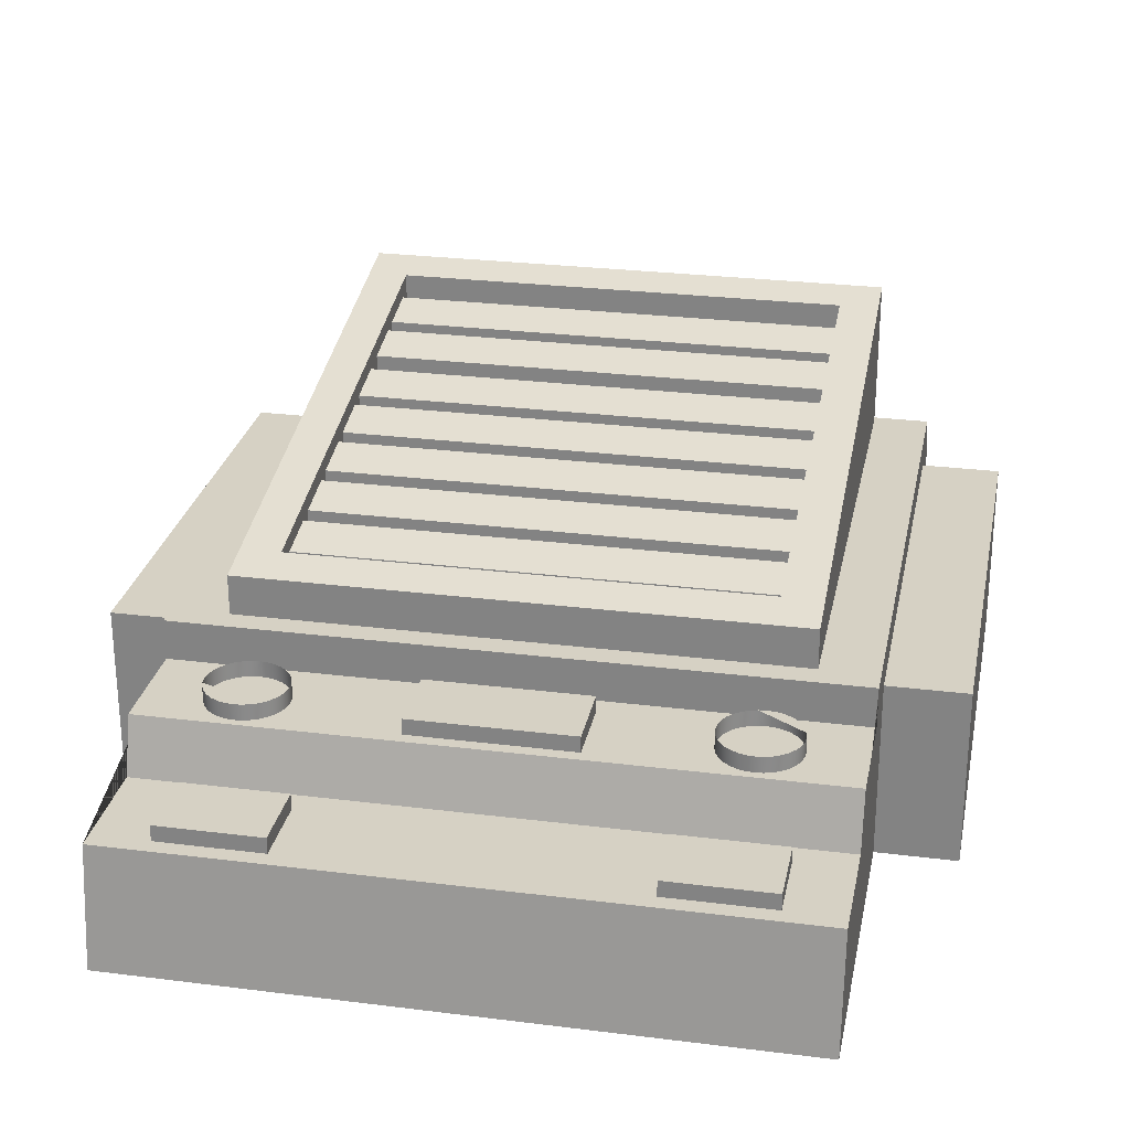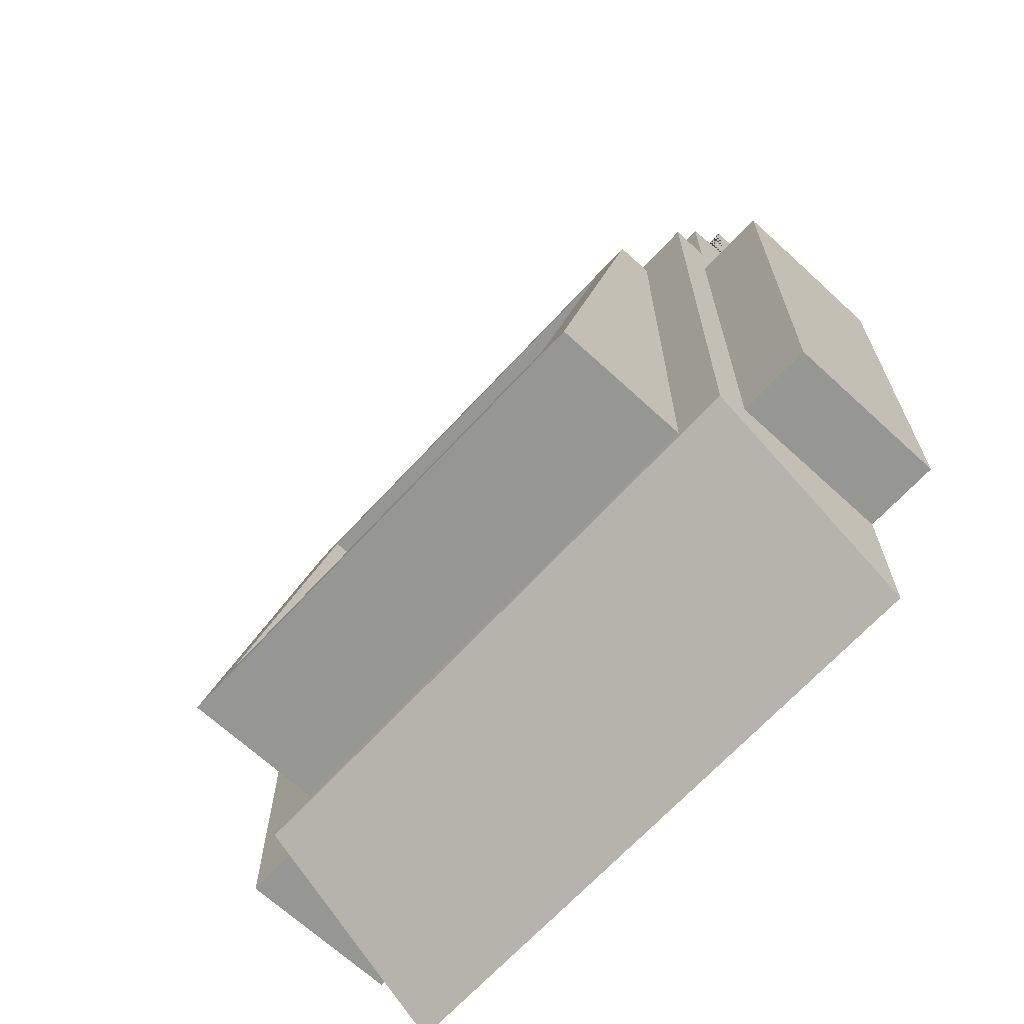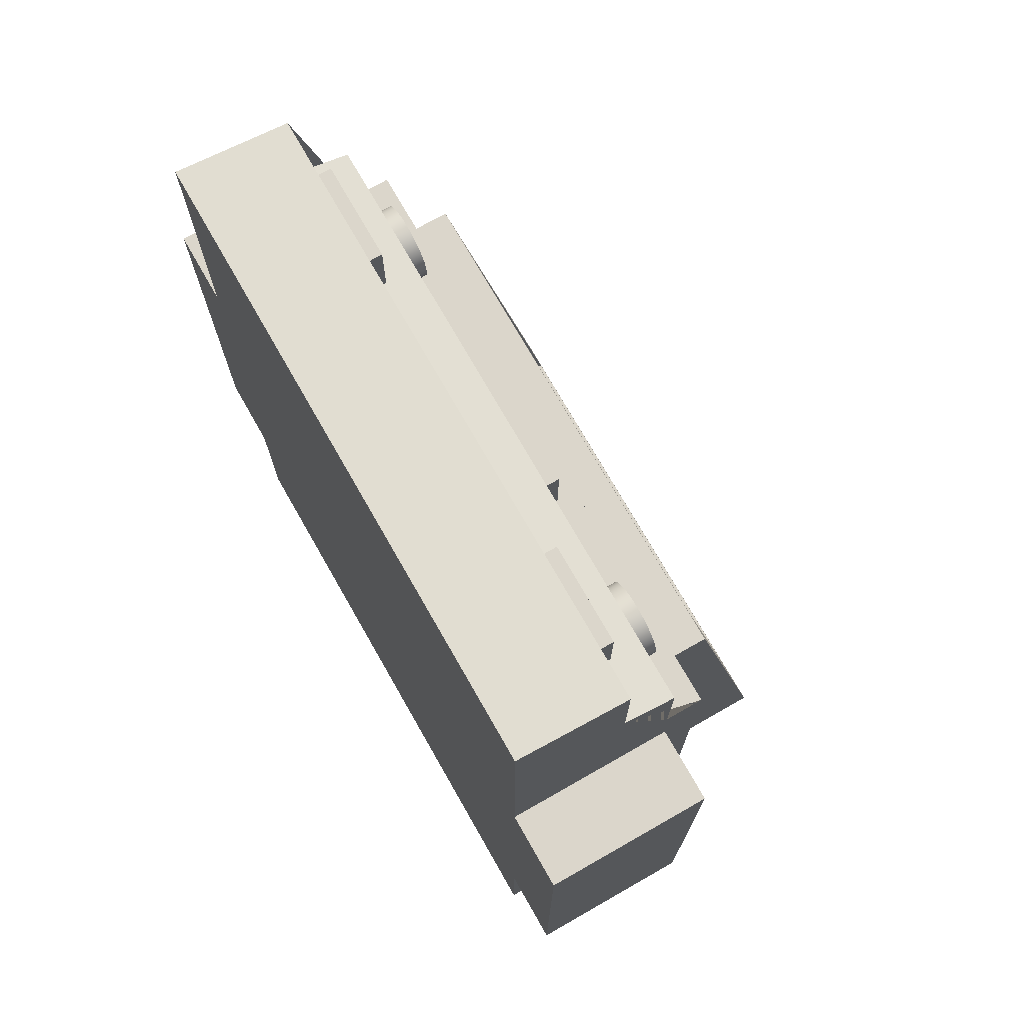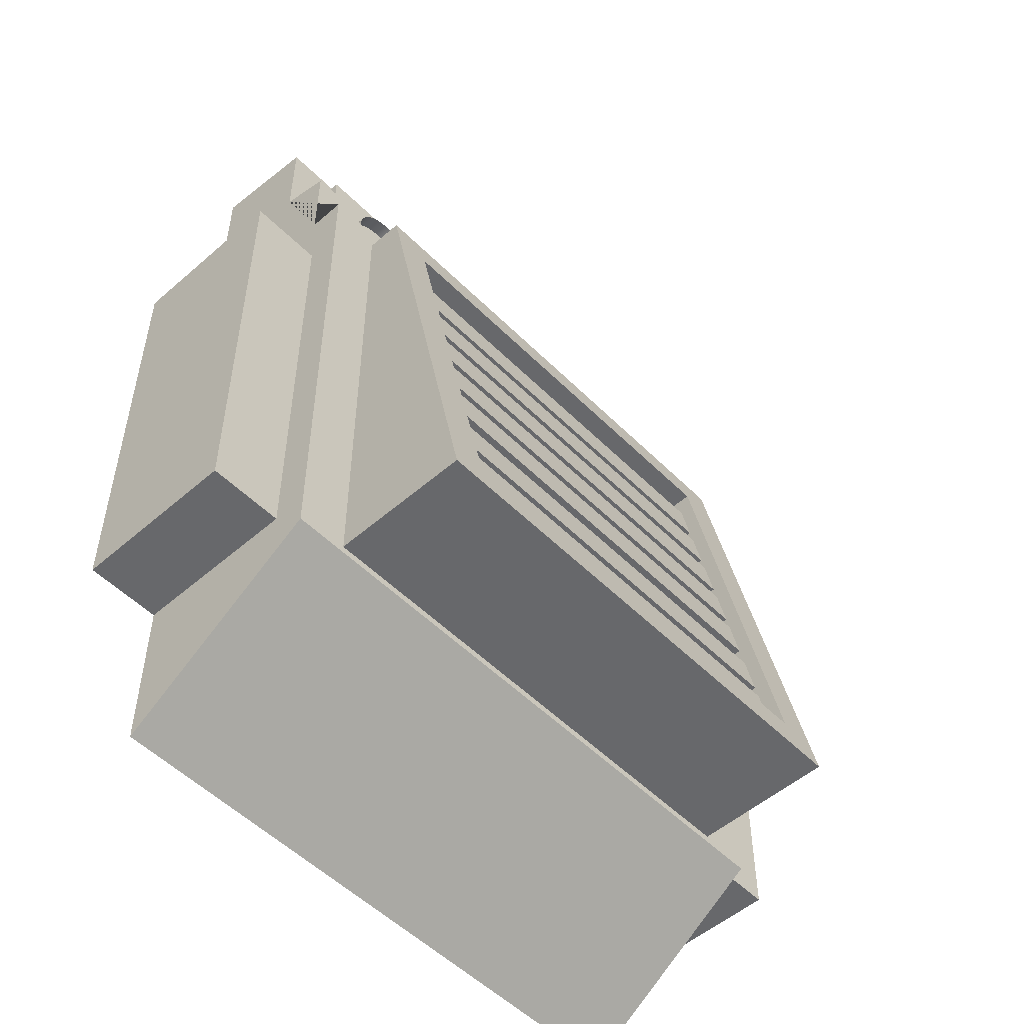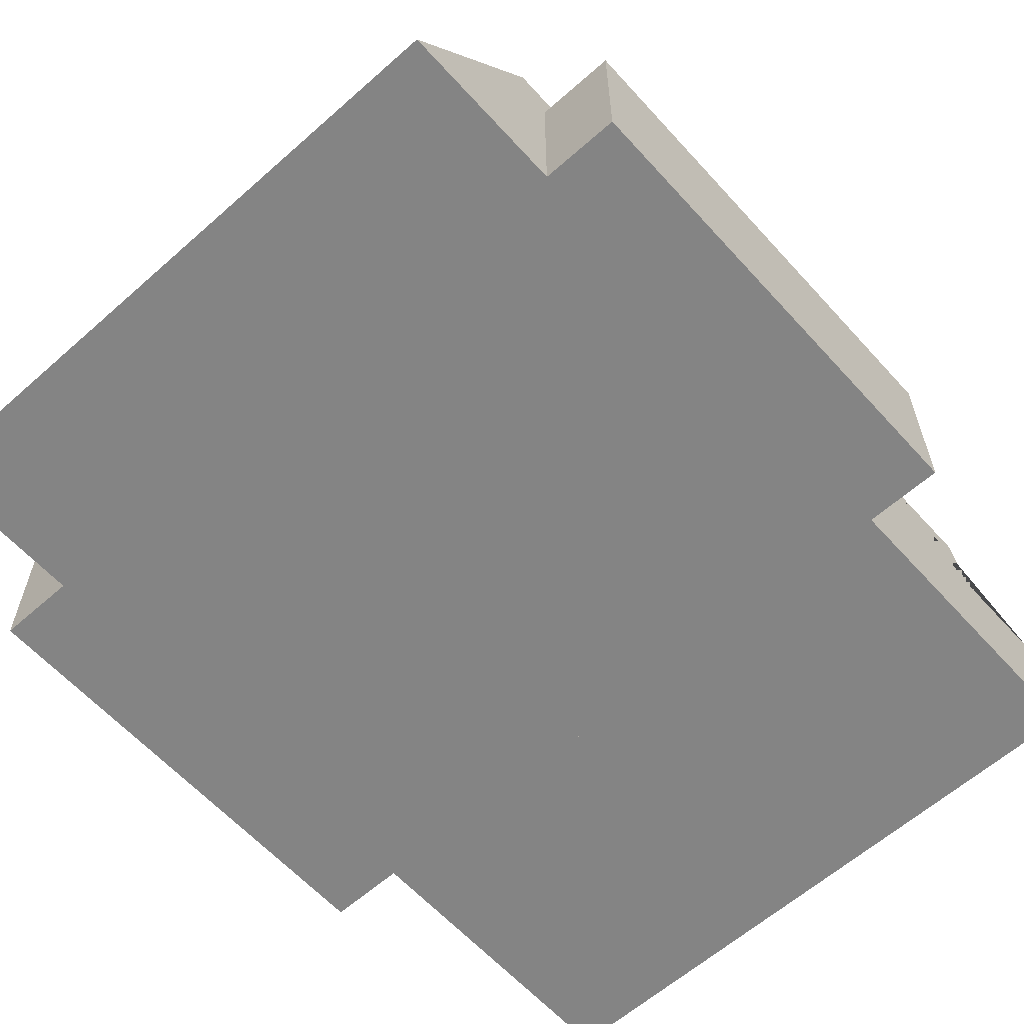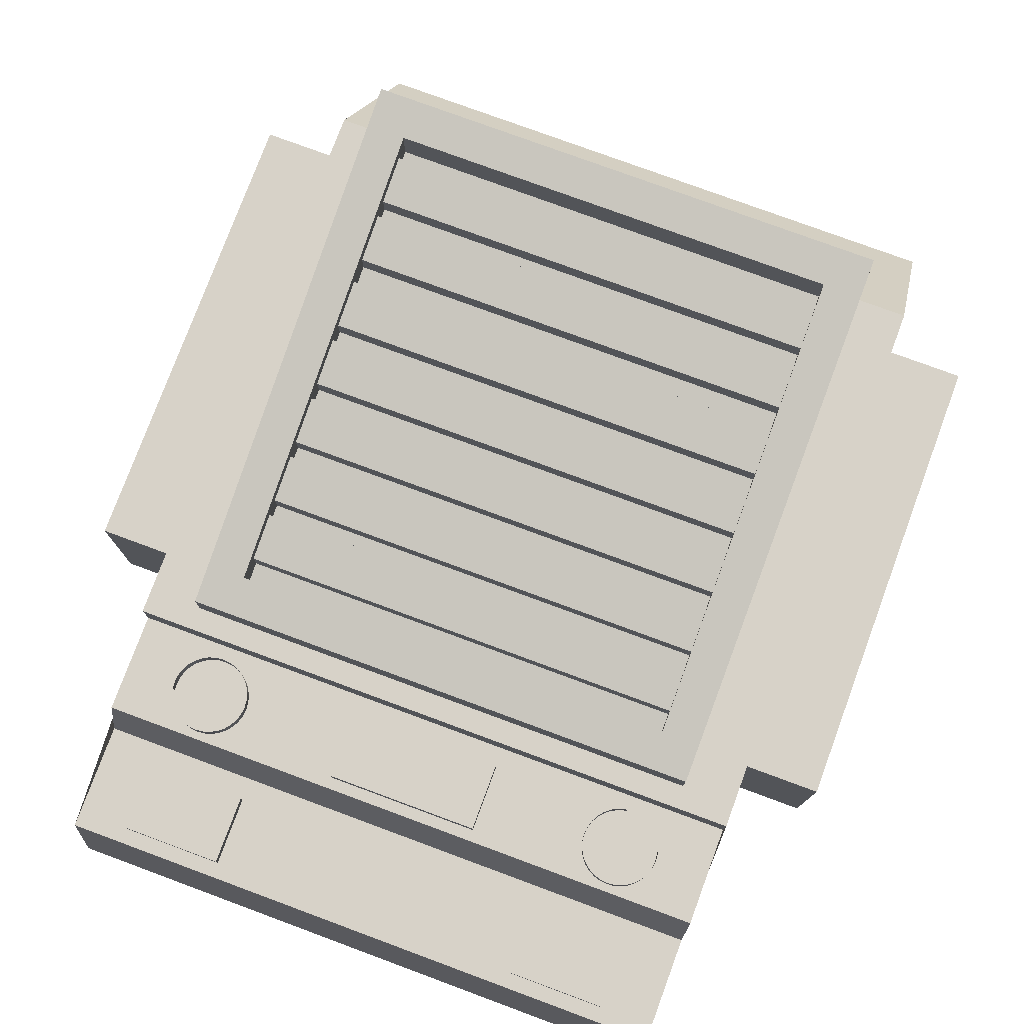
<metadata>
{"format":"obj","ext":"obj","renderer":"f3d","projection":"perspective","resolution":1024,"background":"white","views":[{"elev":26.8,"azim":-168.9,"up":"+Z"},{"elev":-67.7,"azim":47.3,"up":"+Y"},{"elev":73.5,"azim":-119.7,"up":"+Y"},{"elev":-52.3,"azim":-46.9,"up":"+Y"},{"elev":-61.3,"azim":42.0,"up":"+Z"},{"elev":77.3,"azim":-159.7,"up":"+Z"}]}
</metadata>
<code>
g Object__0
v 0.41 -0.61 0
v 0.41 0.62 0
v 0.41 0.6 0.15
v 0.41 0.46 0.15
v 0.41 0.44 0.22
v 0.41 0.31 0.22
v 0.41 0.31 0.27
v 0.41 -0.43 0.27
v 0.51 -0.39 0
v 0.51 0.22 0
v 0.51 -0.39 0.2234
v 0.51 0.22 0.2234
v 0.21 0.49 0.13
v 0.34 0.49 0.13
v 0.34 0.58 0.13
v 0.21 0.58 0.13
v 0.21 0.49 0.17
v 0.34 0.49 0.17
v 0.34 0.58 0.17
v 0.21 0.58 0.17
v 0.34 0.38 0.2
v 0.339 0.3898 0.2
v 0.3362 0.3991 0.2
v 0.3316 0.4078 0.2
v 0.3254 0.4154 0.2
v 0.3178 0.4216 0.2
v 0.3091 0.4262 0.2
v 0.2998 0.429 0.2
v 0.29 0.43 0.2
v 0.2802 0.429 0.2
v 0.2709 0.4262 0.2
v 0.2622 0.4216 0.2
v 0.2546 0.4154 0.2
v 0.2484 0.4078 0.2
v 0.2438 0.3991 0.2
v 0.241 0.3898 0.2
v 0.24 0.38 0.2
v 0.241 0.3702 0.2
v 0.2438 0.3609 0.2
v 0.2484 0.3522 0.2
v 0.2546 0.3446 0.2
v 0.2622 0.3384 0.2
v 0.2709 0.3338 0.2
v 0.2802 0.331 0.2
v 0.29 0.33 0.2
v 0.2998 0.331 0.2
v 0.3091 0.3338 0.2
v 0.3178 0.3384 0.2
v 0.3254 0.3446 0.2
v 0.3316 0.3522 0.2
v 0.3362 0.3609 0.2
v 0.339 0.3702 0.2
v 0.34 0.38 0.24
v 0.339 0.3898 0.24
v 0.3362 0.3991 0.24
v 0.3316 0.4078 0.24
v 0.3254 0.4154 0.24
v 0.3178 0.4216 0.24
v 0.3091 0.4262 0.24
v 0.2998 0.429 0.24
v 0.29 0.43 0.24
v 0.2802 0.429 0.24
v 0.2709 0.4262 0.24
v 0.2622 0.4216 0.24
v 0.2546 0.4154 0.24
v 0.2484 0.4078 0.24
v 0.2438 0.3991 0.24
v 0.241 0.3898 0.24
v 0.24 0.38 0.24
v 0.241 0.3702 0.24
v 0.2438 0.3609 0.24
v 0.2484 0.3522 0.24
v 0.2546 0.3446 0.24
v 0.2622 0.3384 0.24
v 0.2709 0.3338 0.24
v 0.2802 0.331 0.24
v 0.29 0.33 0.24
v 0.2998 0.331 0.24
v 0.3091 0.3338 0.24
v 0.3178 0.3384 0.24
v 0.3254 0.3446 0.24
v 0.3316 0.3522 0.24
v 0.3362 0.3609 0.24
v 0.339 0.3702 0.24
v 0.1 0.335 0.2
v 0.1 0.425 0.2
v 0.1 0.335 0.24
v 0.1 0.425 0.24
v -0.41 -0.61 0
v -0.41 0.62 0
v -0.41 0.6 0.15
v -0.41 0.46 0.15
v -0.41 0.44 0.22
v -0.41 0.31 0.22
v -0.41 0.31 0.27
v -0.41 -0.43 0.27
v -0.51 -0.39 0
v -0.51 0.22 0
v -0.51 -0.39 0.2234
v -0.51 0.22 0.2234
v -0.21 0.49 0.13
v -0.34 0.49 0.13
v -0.34 0.58 0.13
v -0.21 0.58 0.13
v -0.21 0.49 0.17
v -0.34 0.49 0.17
v -0.34 0.58 0.17
v -0.21 0.58 0.17
v -0.34 0.38 0.2
v -0.339 0.3898 0.2
v -0.3362 0.3991 0.2
v -0.3316 0.4078 0.2
v -0.3254 0.4154 0.2
v -0.3178 0.4216 0.2
v -0.3091 0.4262 0.2
v -0.2998 0.429 0.2
v -0.29 0.43 0.2
v -0.2802 0.429 0.2
v -0.2709 0.4262 0.2
v -0.2622 0.4216 0.2
v -0.2546 0.4154 0.2
v -0.2484 0.4078 0.2
v -0.2438 0.3991 0.2
v -0.241 0.3898 0.2
v -0.24 0.38 0.2
v -0.241 0.3702 0.2
v -0.2438 0.3609 0.2
v -0.2484 0.3522 0.2
v -0.2546 0.3446 0.2
v -0.2622 0.3384 0.2
v -0.2709 0.3338 0.2
v -0.2802 0.331 0.2
v -0.29 0.33 0.2
v -0.2998 0.331 0.2
v -0.3091 0.3338 0.2
v -0.3178 0.3384 0.2
v -0.3254 0.3446 0.2
v -0.3316 0.3522 0.2
v -0.3362 0.3609 0.2
v -0.339 0.3702 0.2
v -0.34 0.38 0.24
v -0.339 0.3898 0.24
v -0.3362 0.3991 0.24
v -0.3316 0.4078 0.24
v -0.3254 0.4154 0.24
v -0.3178 0.4216 0.24
v -0.3091 0.4262 0.24
v -0.2998 0.429 0.24
v -0.29 0.43 0.24
v -0.2802 0.429 0.24
v -0.2709 0.4262 0.24
v -0.2622 0.4216 0.24
v -0.2546 0.4154 0.24
v -0.2484 0.4078 0.24
v -0.2438 0.3991 0.24
v -0.241 0.3898 0.24
v -0.24 0.38 0.24
v -0.241 0.3702 0.24
v -0.2438 0.3609 0.24
v -0.2484 0.3522 0.24
v -0.2546 0.3446 0.24
v -0.2622 0.3384 0.24
v -0.2709 0.3338 0.24
v -0.2802 0.331 0.24
v -0.29 0.33 0.24
v -0.2998 0.331 0.24
v -0.3091 0.3338 0.24
v -0.3178 0.3384 0.24
v -0.3254 0.3446 0.24
v -0.3316 0.3522 0.24
v -0.3362 0.3609 0.24
v -0.339 0.3702 0.24
v -0.1 0.335 0.2
v -0.1 0.425 0.2
v -0.1 0.335 0.24
v -0.1 0.425 0.24
v 0 -0.61 0
v 0 -0.43 0.27
v 0 -0.39 0
v 0 -0.39 0.2234
v 0 0.31 0.22
v 0 0.31 0.27
v 0 0.22 0
v 0 0.22 0.2234
v 0 0.62 0
v 0 0.6 0.15
v 0 0.46 0.15
v 0 0.44 0.22
v 0 0.335 0.2
v 0 0.425 0.2
v 0 0.335 0.24
v 0 0.425 0.24
v -0.34 -0.42 0.23
v -0.34 0.28 0.23
v -0.34 0.28 0.32
v -0.34 -0.42 0.46
v 0.34 -0.42 0.23
v 0.34 0.28 0.23
v 0.34 0.28 0.32
v 0.34 -0.42 0.46
v -0.29 -0.37 0.45
v -0.29 0.23 0.33
v 0.29 0.23 0.33
v 0.29 -0.37 0.45
v -0.29 -0.37 0.4
v -0.29 0.23 0.28
v 0.29 0.23 0.28
v 0.29 -0.37 0.4
v -0.31 0.14 0.288
v 0.31 0.14 0.288
v 0.31 0.2 0.276
v -0.31 0.2 0.276
v -0.31 0.06 0.304
v 0.31 0.06 0.304
v 0.31 0.12 0.292
v -0.31 0.12 0.292
v -0.31 -0.02 0.32
v 0.31 -0.02 0.32
v 0.31 0.04 0.308
v -0.31 0.04 0.308
v -0.31 -0.1 0.336
v 0.31 -0.1 0.336
v 0.31 -0.04 0.324
v -0.31 -0.04 0.324
v -0.31 -0.18 0.352
v 0.31 -0.18 0.352
v 0.31 -0.12 0.34
v -0.31 -0.12 0.34
v -0.31 -0.27 0.37
v 0.31 -0.27 0.37
v 0.31 -0.21 0.358
v -0.31 -0.21 0.358
v -0.31 -0.35 0.386
v 0.31 -0.35 0.386
v 0.31 -0.29 0.374
v -0.31 -0.29 0.374
v -0.31 0.14 0.328
v -0.31 0.2 0.316
v 0.31 0.2 0.316
v 0.31 0.14 0.328
v -0.31 0.06 0.344
v -0.31 0.12 0.332
v 0.31 0.12 0.332
v 0.31 0.06 0.344
v -0.31 -0.02 0.36
v -0.31 0.04 0.348
v 0.31 0.04 0.348
v 0.31 -0.02 0.36
v -0.31 -0.1 0.376
v -0.31 -0.04 0.364
v 0.31 -0.04 0.364
v 0.31 -0.1 0.376
v -0.31 -0.18 0.392
v -0.31 -0.12 0.38
v 0.31 -0.12 0.38
v 0.31 -0.18 0.392
v -0.31 -0.27 0.41
v -0.31 -0.21 0.398
v 0.31 -0.21 0.398
v 0.31 -0.27 0.41
v -0.31 -0.35 0.426
v -0.31 -0.29 0.414
v 0.31 -0.29 0.414
v 0.31 -0.35 0.426
f 6 7 8 1 2 3 4 5
f 10 12 11 9
f 8 178 177 1
f 1 177 185 2
f 2 185 186 3
f 3 186 187 4
f 5 188 181 6
f 182 178 8 7
f 4 187 188 5
f 6 181 182 7
f 9 179 183 10
f 180 179 9 11
f 10 183 184 12
f 184 180 11 12
f 16 15 14 13
f 14 18 17 13
f 15 19 18 14
f 20 19 15 16
f 17 20 16 13
f 18 19 20 17
f 86 88 87 85
f 52 51 50 49 48 47 46 45 44 43 42\
f 22 54 53 21
f 23 55 54 22
f 24 56 55 23
f 25 57 56 24
f 26 58 57 25
f 27 59 58 26
f 28 60 59 27
f 29 61 60 28
f 62 61 29 30
f 63 62 30 31
f 64 63 31 32
f 65 64 32 33
f 66 65 33 34
f 67 66 34 35
f 68 67 35 36
f 69 68 36 37
f 70 69 37 38
f 71 70 38 39
f 72 71 39 40
f 73 72 40 41
f 74 73 41 42
f 75 74 42 43
f 76 75 43 44
f 77 76 44 45
f 46 78 77 45
f 47 79 78 46
f 48 80 79 47
f 49 81 80 48
f 50 82 81 49
f 51 83 82 50
f 52 84 83 51
f 21 53 84 52
f 54 55 56 57 58 59 60 61 62 63 64\
f 85 189 190 86
f 191 189 85 87
f 86 190 192 88
f 192 191 87 88
f 92 91 90 89 96 95 94 93
f 99 100 98 97
f 177 178 96 89
f 185 177 89 90
f 186 185 90 91
f 187 186 91 92
f 181 188 93 94
f 96 178 182 95
f 188 187 92 93
f 182 181 94 95
f 183 179 97 98
f 97 179 180 99
f 184 183 98 100
f 99 180 184 100
f 102 103 104 101
f 105 106 102 101
f 106 107 103 102
f 103 107 108 104
f 104 108 105 101
f 108 107 106 105
f 175 176 174 173
f 110 111 112 113 114 115 116 117 118\
f 141 142 110 109
f 142 143 111 110
f 143 144 112 111
f 144 145 113 112
f 145 146 114 113
f 146 147 115 114
f 147 148 116 115
f 148 149 117 116
f 117 149 150 118
f 118 150 151 119
f 119 151 152 120
f 120 152 153 121
f 121 153 154 122
f 122 154 155 123
f 123 155 156 124
f 124 156 157 125
f 125 157 158 126
f 126 158 159 127
f 127 159 160 128
f 128 160 161 129
f 129 161 162 130
f 130 162 163 131
f 131 163 164 132
f 132 164 165 133
f 165 166 134 133
f 166 167 135 134
f 167 168 136 135
f 168 169 137 136
f 169 170 138 137
f 170 171 139 138
f 171 172 140 139
f 172 141 109 140
f 172 171 170 169 168 167 166 165 164\
f 190 189 173 174
f 173 189 191 175
f 192 190 174 176
f 175 191 192 176
f 196 195 194 193
f 194 198 197 193
f 195 199 198 194
f 208 207 206 205
f 197 200 196 193
f 198 199 200 197
f 204 201 196 200
f 201 202 195 196
f 199 195 202 203
f 199 203 204 200
f 201 204 208 205
f 206 202 201 205
f 203 202 206 207
f 204 203 207 208
f 240 239 238 237
f 244 243 242 241
f 248 247 246 245
f 252 251 250 249
f 256 255 254 253
f 260 259 258 257
f 264 263 262 261
f 240 237 209 210
f 237 238 212 209
f 238 239 211 212
f 211 239 240 210
f 244 241 213 214
f 241 242 216 213
f 242 243 215 216
f 215 243 244 214
f 248 245 217 218
f 245 246 220 217
f 246 247 219 220
f 219 247 248 218
f 252 249 221 222
f 249 250 224 221
f 250 251 223 224
f 223 251 252 222
f 256 253 225 226
f 253 254 228 225
f 254 255 227 228
f 227 255 256 226
f 260 257 229 230
f 257 258 232 229
f 258 259 231 232
f 231 259 260 230
f 264 261 233 234
f 261 262 236 233
f 262 263 235 236
f 235 263 264 234

</code>
